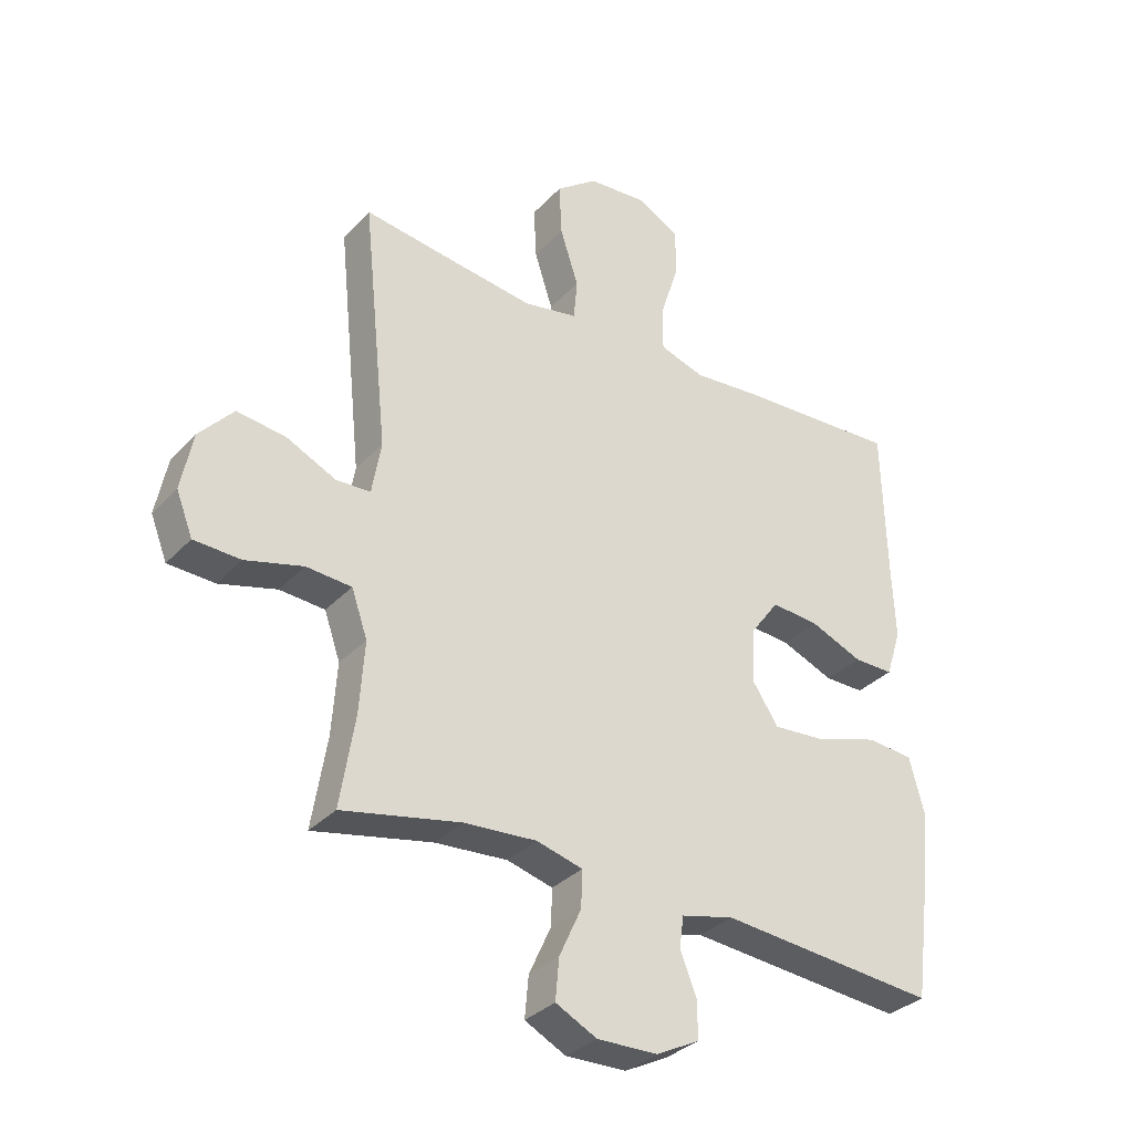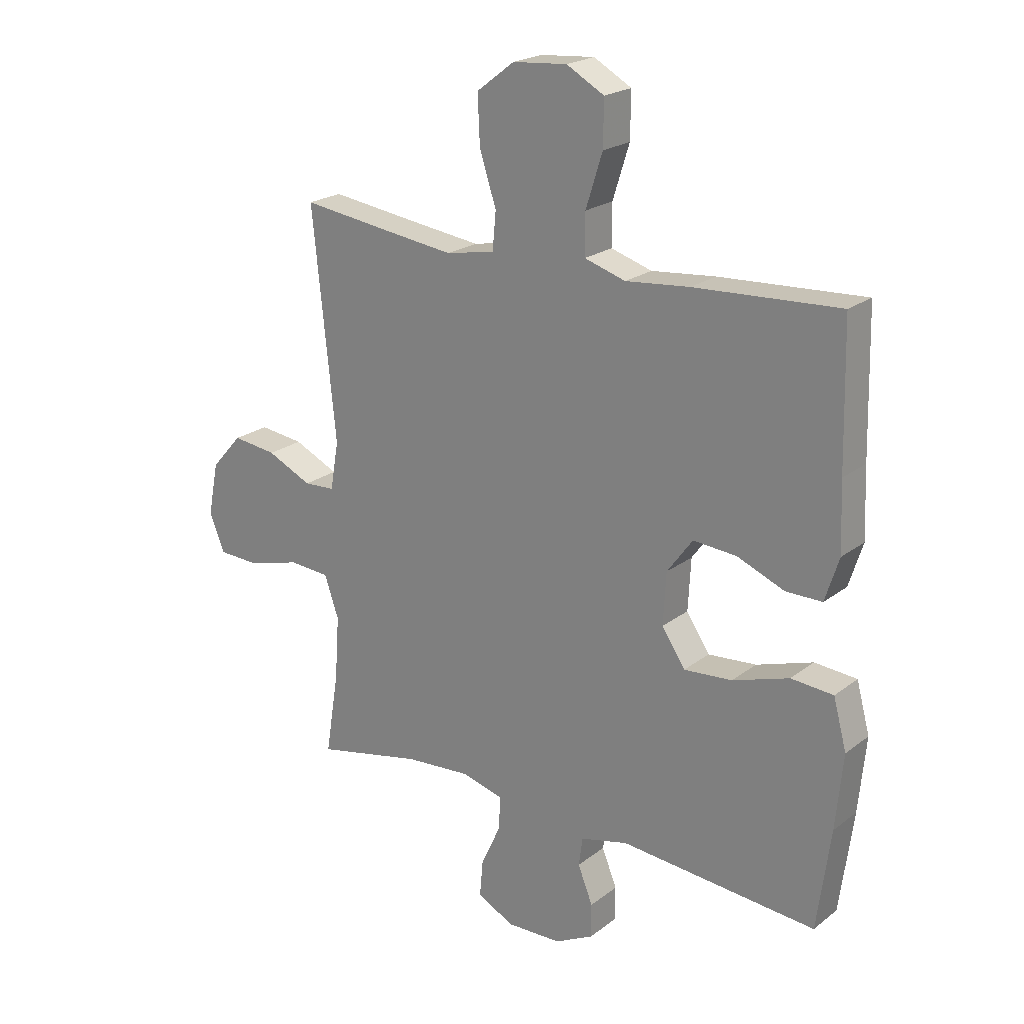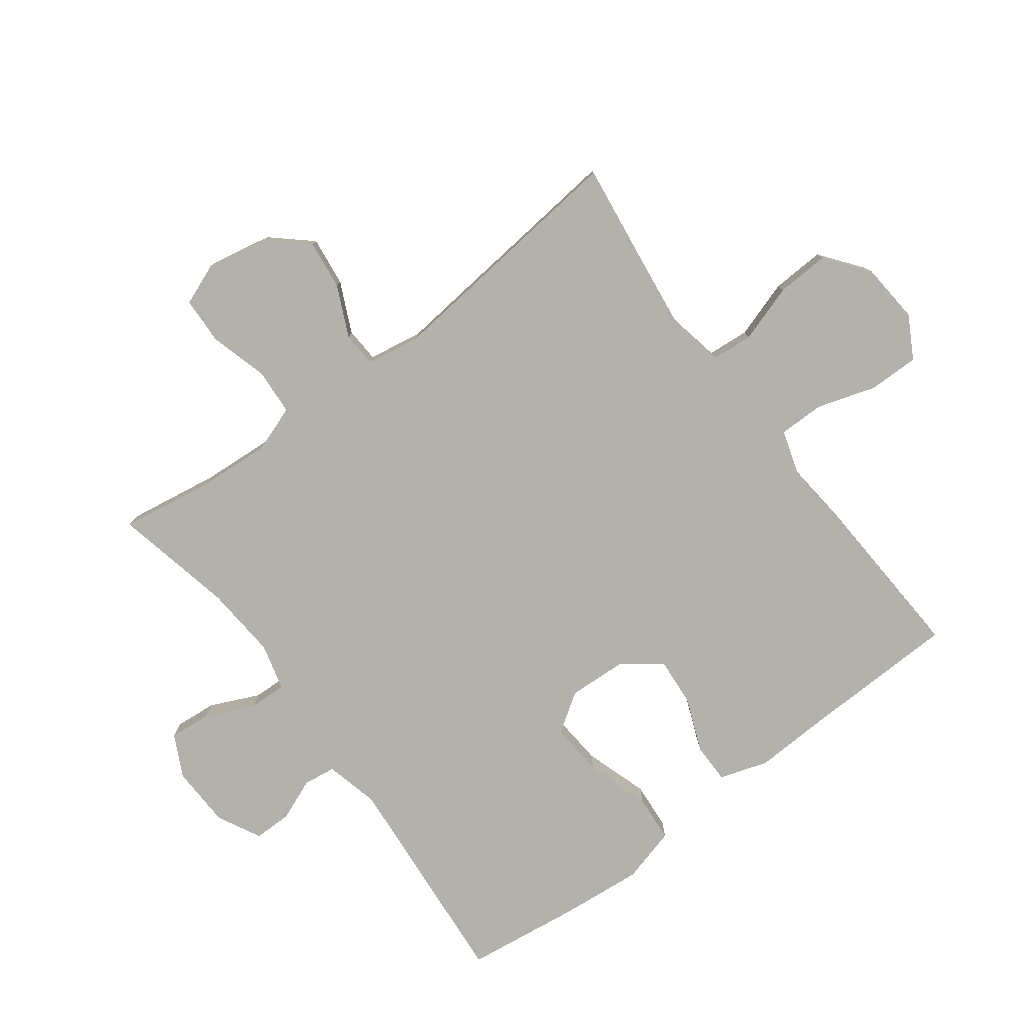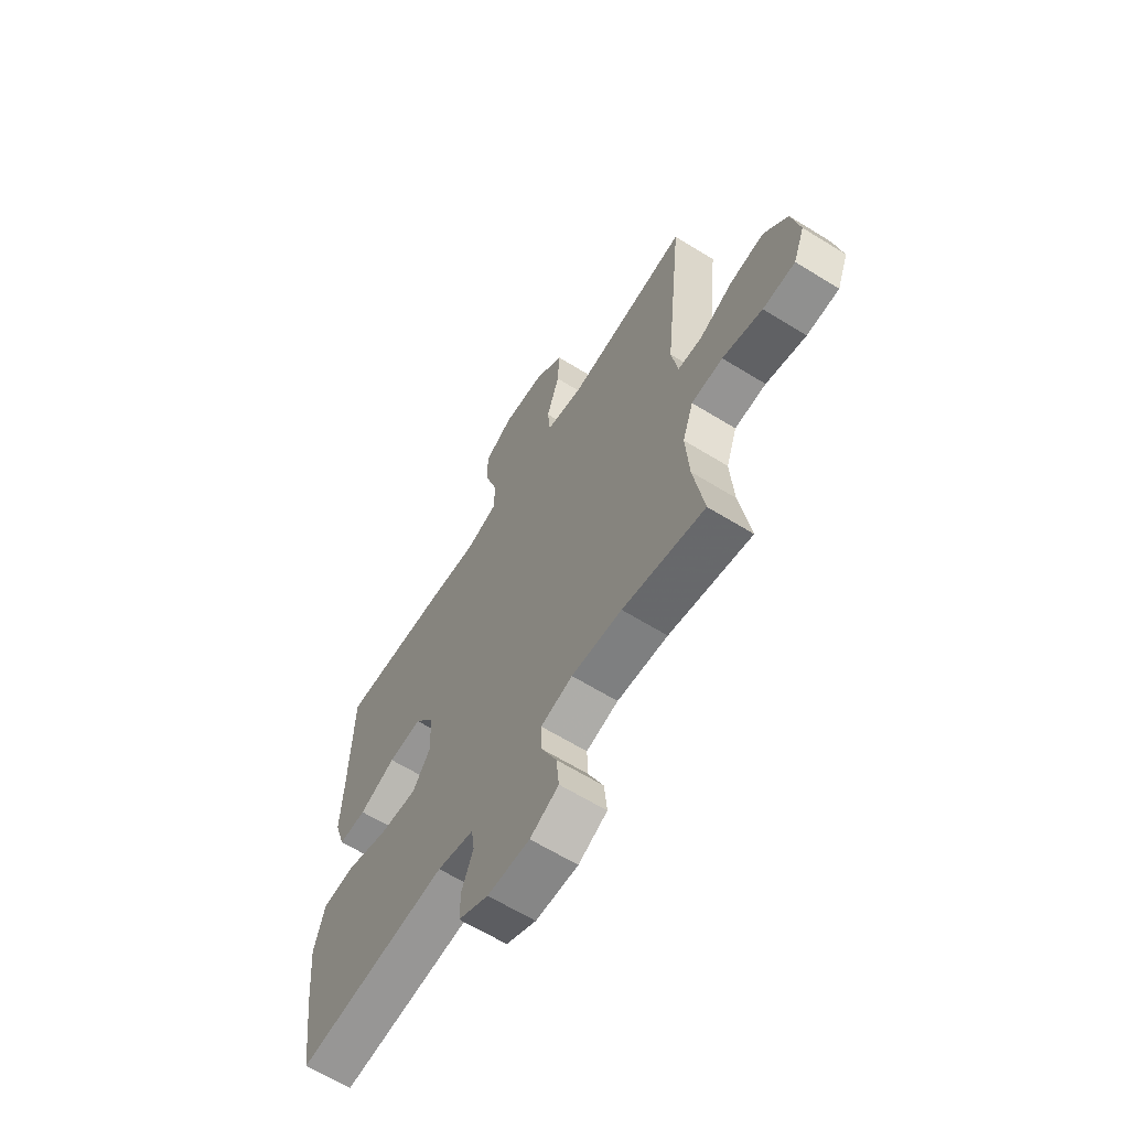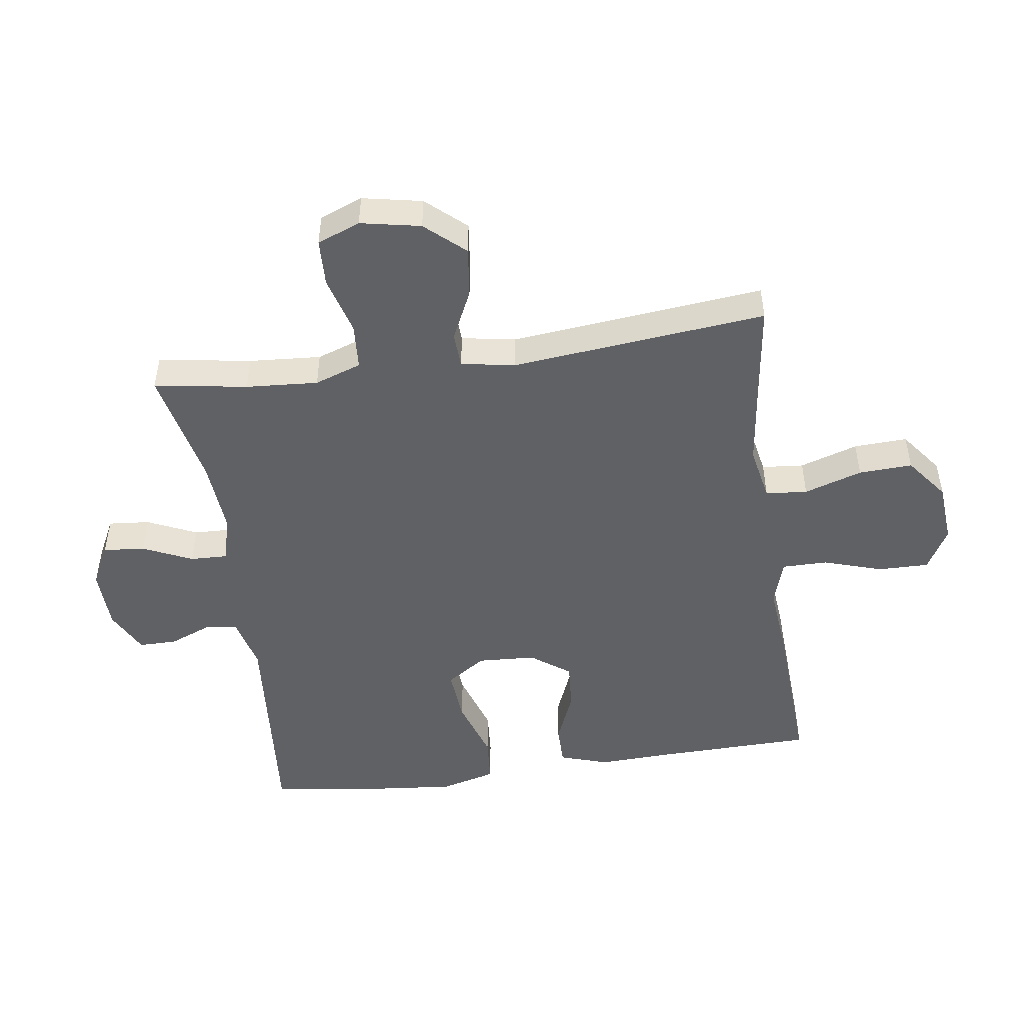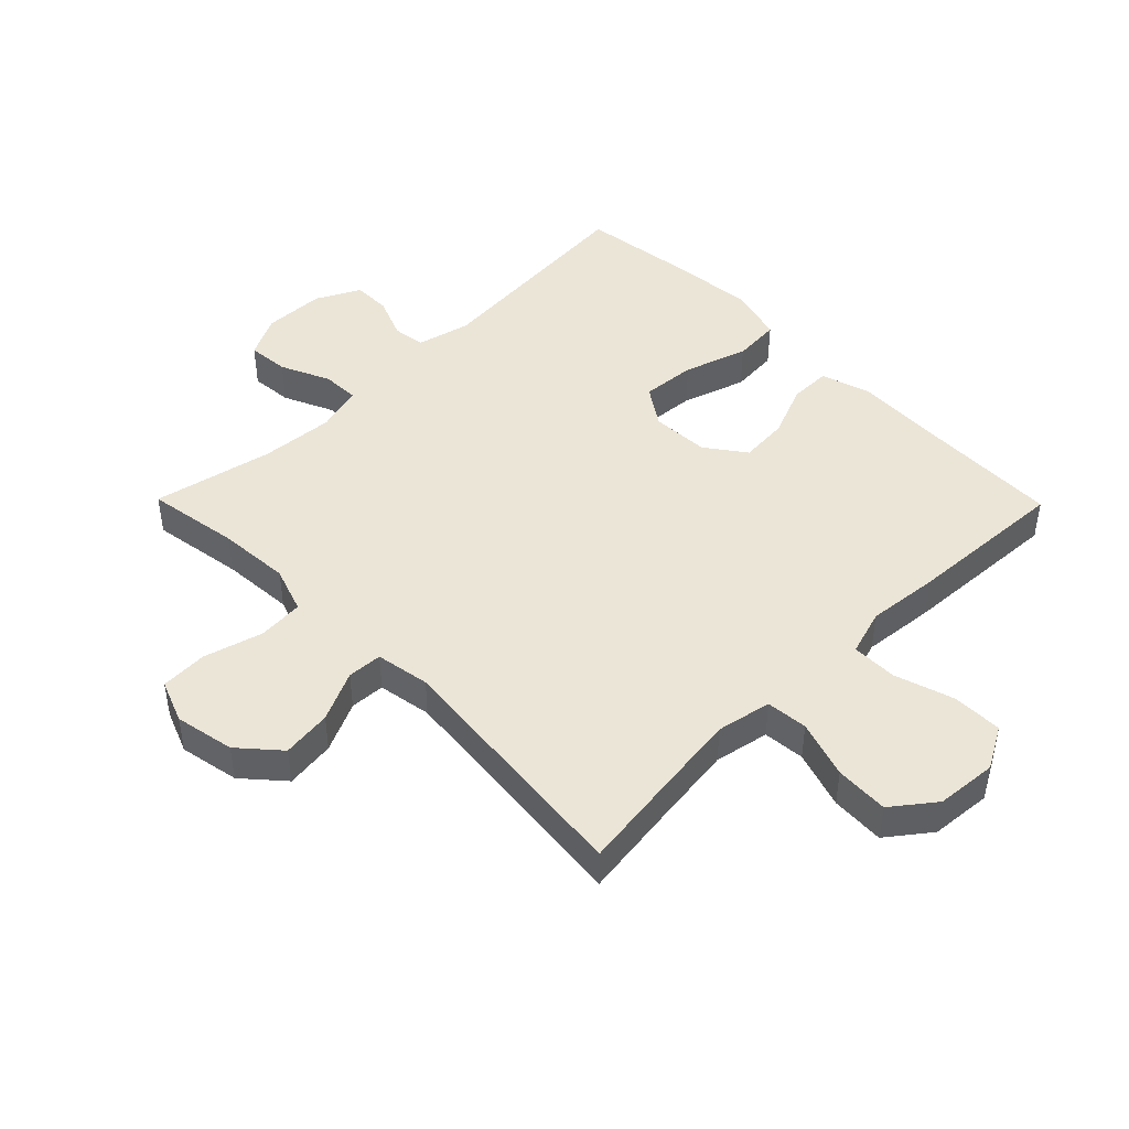
<metadata>
{"format":"obj","ext":"obj","renderer":"f3d","projection":"perspective","resolution":1024,"background":"white","views":[{"elev":-33.3,"azim":-35.7,"up":"+Z"},{"elev":21.6,"azim":37.2,"up":"+Z"},{"elev":-79.0,"azim":-53.0,"up":"+Y"},{"elev":-63.6,"azim":-122.0,"up":"+Z"},{"elev":-48.8,"azim":-81.9,"up":"+Y"},{"elev":45.6,"azim":-44.5,"up":"+Y"}]}
</metadata>
<code>
v 0.5 0.07 0.5
v 0.506 0.07 0.25
v 0.511 0.07 0.128
v 0.486 0.07 0.05
v 0.421 0.07 0.05
v 0.335 0.07 0.085
v 0.257 0.07 0.091
v 0.211 0.07 0.028
v 0.206 0.07 -0.065
v 0.248 0.07 -0.128
v 0.335 0.07 -0.121
v 0.437 0.07 -0.088
v 0.513 0.07 -0.094
v 0.537 0.07 -0.183
v 0.524 0.07 -0.318
v 0.5 0.07 -0.5
v 0.145 0.07 -0.47
v 0.059 0.07 -0.491
v 0.052 0.07 -0.543
v 0.079 0.07 -0.61
v 0.079 0.07 -0.671
v 0.009 0.07 -0.707
v -0.09 0.07 -0.71
v -0.157 0.07 -0.676
v -0.151 0.07 -0.609
v -0.115 0.07 -0.53
v -0.113 0.07 -0.47
v -0.188 0.07 -0.45
v -0.307 0.07 -0.459
v -0.5 0.07 -0.5
v -0.476 0.07 -0.351
v -0.468 0.07 -0.235
v -0.494 0.07 -0.16
v -0.568 0.07 -0.155
v -0.662 0.07 -0.181
v -0.738 0.07 -0.178
v -0.765 0.07 -0.109
v -0.746 0.07 -0.013
v -0.69 0.07 0.05
v -0.61 0.07 0.04
v -0.529 0.07 0.002
v -0.473 0.07 0.005
v -0.458 0.07 0.092
v -0.5 0.07 0.5
v -0.345 0.07 0.479
v -0.213 0.07 0.462
v -0.125 0.07 0.479
v -0.119 0.07 0.546
v -0.149 0.07 0.639
v -0.153 0.07 0.725
v -0.085 0.07 0.777
v 0.013 0.07 0.785
v 0.081 0.07 0.747
v 0.08 0.07 0.666
v 0.05 0.07 0.571
v 0.05 0.07 0.498
v 0.124 0.07 0.475
v 0.239 0.07 0.486
v 0.5 0 0.5
v 0.506 0 0.25
v 0.511 0 0.128
v 0.486 0 0.05
v 0.421 0 0.05
v 0.335 0 0.085
v 0.257 0 0.091
v 0.211 0 0.028
v 0.206 0 -0.065
v 0.248 0 -0.128
v 0.335 0 -0.121
v 0.437 0 -0.088
v 0.513 0 -0.094
v 0.537 0 -0.183
v 0.524 0 -0.318
v 0.5 0 -0.5
v 0.145 0 -0.47
v 0.059 0 -0.491
v 0.052 0 -0.543
v 0.079 0 -0.61
v 0.079 0 -0.671
v 0.009 0 -0.707
v -0.09 0 -0.71
v -0.157 0 -0.676
v -0.151 0 -0.609
v -0.115 0 -0.53
v -0.113 0 -0.47
v -0.188 0 -0.45
v -0.307 0 -0.459
v -0.5 0 -0.5
v -0.476 0 -0.351
v -0.468 0 -0.235
v -0.494 0 -0.16
v -0.568 0 -0.155
v -0.662 0 -0.181
v -0.738 0 -0.178
v -0.765 0 -0.109
v -0.746 0 -0.013
v -0.69 0 0.05
v -0.61 0 0.04
v -0.529 0 0.002
v -0.473 0 0.005
v -0.458 0 0.092
v -0.5 0 0.5
v -0.345 0 0.479
v -0.213 0 0.462
v -0.125 0 0.479
v -0.119 0 0.546
v -0.149 0 0.639
v -0.153 0 0.725
v -0.085 0 0.777
v 0.013 0 0.785
v 0.081 0 0.747
v 0.08 0 0.666
v 0.05 0 0.571
v 0.05 0 0.498
v 0.124 0 0.475
v 0.239 0 0.486
f 57 58 1 2
f 56 57 2 3
f 52 53 54 55
f 52 55 56
f 51 52 56
f 48 49 50 51
f 47 48 51 56
f 46 47 56 3
f 43 44 45
f 42 43 45 46
f 38 39 40 41
f 38 41 42
f 37 38 42
f 34 35 36 37
f 33 34 37 42
f 32 33 42 46
f 29 30 31
f 28 29 31 32
f 27 28 32 46
f 23 24 25 26
f 23 26 27
f 22 23 27
f 19 20 21 22
f 18 19 22 27
f 17 18 27 46
f 11 12 13 14
f 10 11 14 15
f 3 4 5 6
f 3 6 7
f 46 3 7
f 10 15 16 17
f 9 10 17 46
f 8 9 46
f 7 8 46
f 60 59 116 115
f 61 60 115 114
f 113 112 111 110
f 114 113 110
f 114 110 109
f 109 108 107 106
f 114 109 106 105
f 61 114 105 104
f 103 102 101
f 104 103 101 100
f 99 98 97 96
f 100 99 96
f 100 96 95
f 95 94 93 92
f 100 95 92 91
f 104 100 91 90
f 89 88 87
f 90 89 87 86
f 104 90 86 85
f 84 83 82 81
f 85 84 81
f 85 81 80
f 80 79 78 77
f 85 80 77 76
f 104 85 76 75
f 72 71 70 69
f 73 72 69 68
f 64 63 62 61
f 65 64 61
f 65 61 104
f 75 74 73 68
f 104 75 68 67
f 104 67 66
f 104 66 65
f 1 59 60 2
f 2 60 61 3
f 3 61 62 4
f 4 62 63 5
f 5 63 64 6
f 6 64 65 7
f 7 65 66 8
f 8 66 67 9
f 9 67 68 10
f 10 68 69 11
f 11 69 70 12
f 12 70 71 13
f 13 71 72 14
f 14 72 73 15
f 15 73 74 16
f 16 74 75 17
f 17 75 76 18
f 18 76 77 19
f 19 77 78 20
f 20 78 79 21
f 21 79 80 22
f 22 80 81 23
f 23 81 82 24
f 24 82 83 25
f 25 83 84 26
f 26 84 85 27
f 27 85 86 28
f 28 86 87 29
f 29 87 88 30
f 30 88 89 31
f 31 89 90 32
f 32 90 91 33
f 33 91 92 34
f 34 92 93 35
f 35 93 94 36
f 36 94 95 37
f 37 95 96 38
f 38 96 97 39
f 39 97 98 40
f 40 98 99 41
f 41 99 100 42
f 42 100 101 43
f 43 101 102 44
f 44 102 103 45
f 45 103 104 46
f 46 104 105 47
f 47 105 106 48
f 48 106 107 49
f 49 107 108 50
f 50 108 109 51
f 51 109 110 52
f 52 110 111 53
f 53 111 112 54
f 54 112 113 55
f 55 113 114 56
f 56 114 115 57
f 57 115 116 58
f 58 116 59 1

</code>
